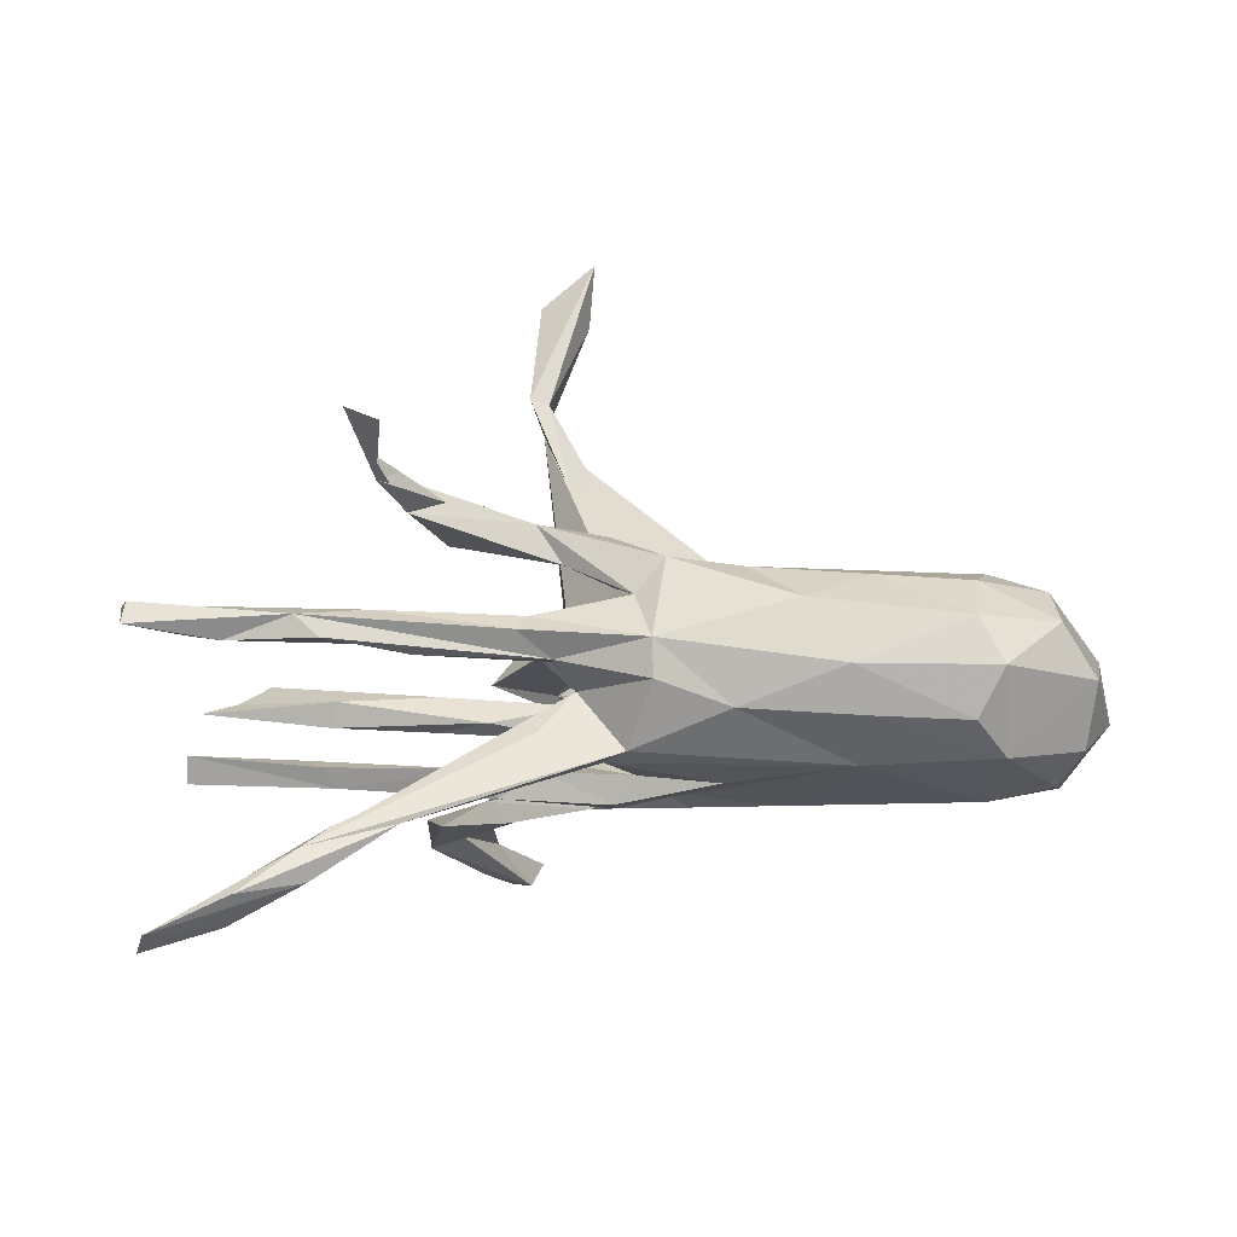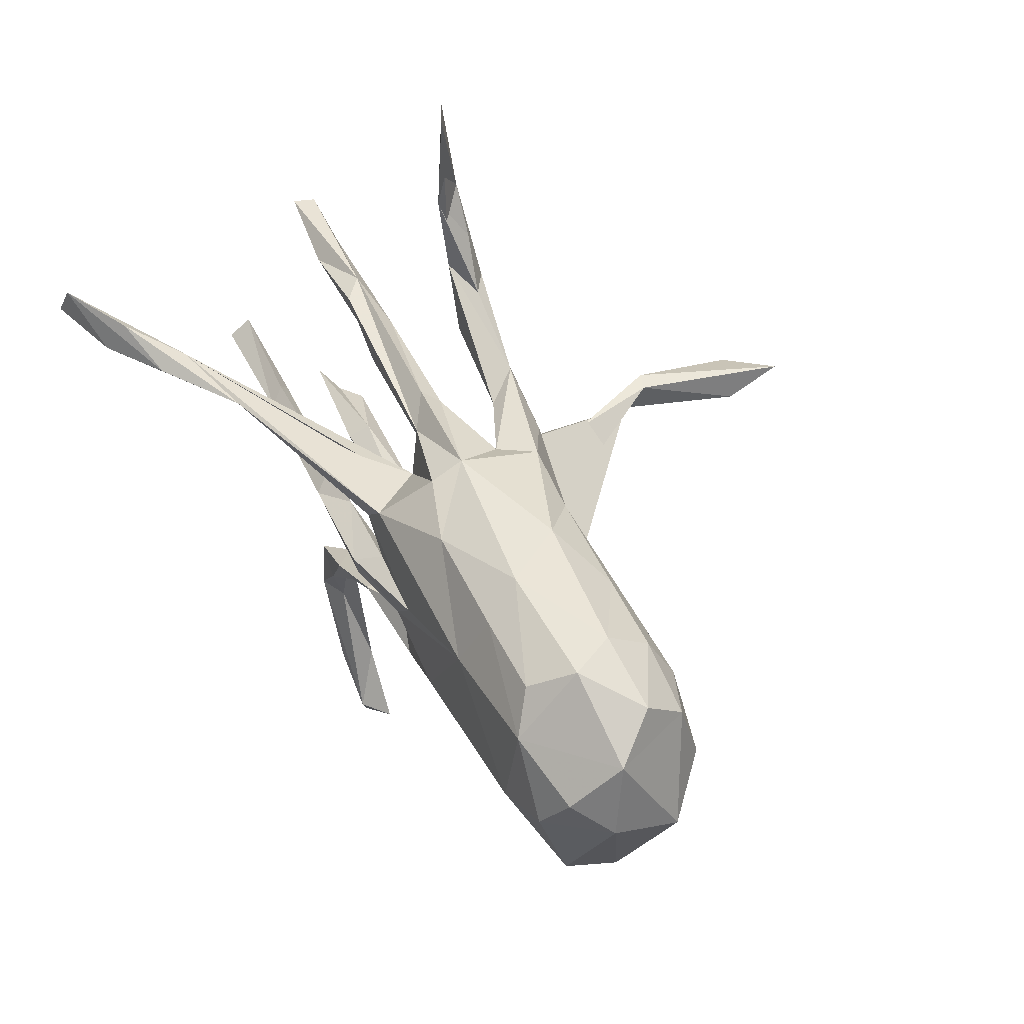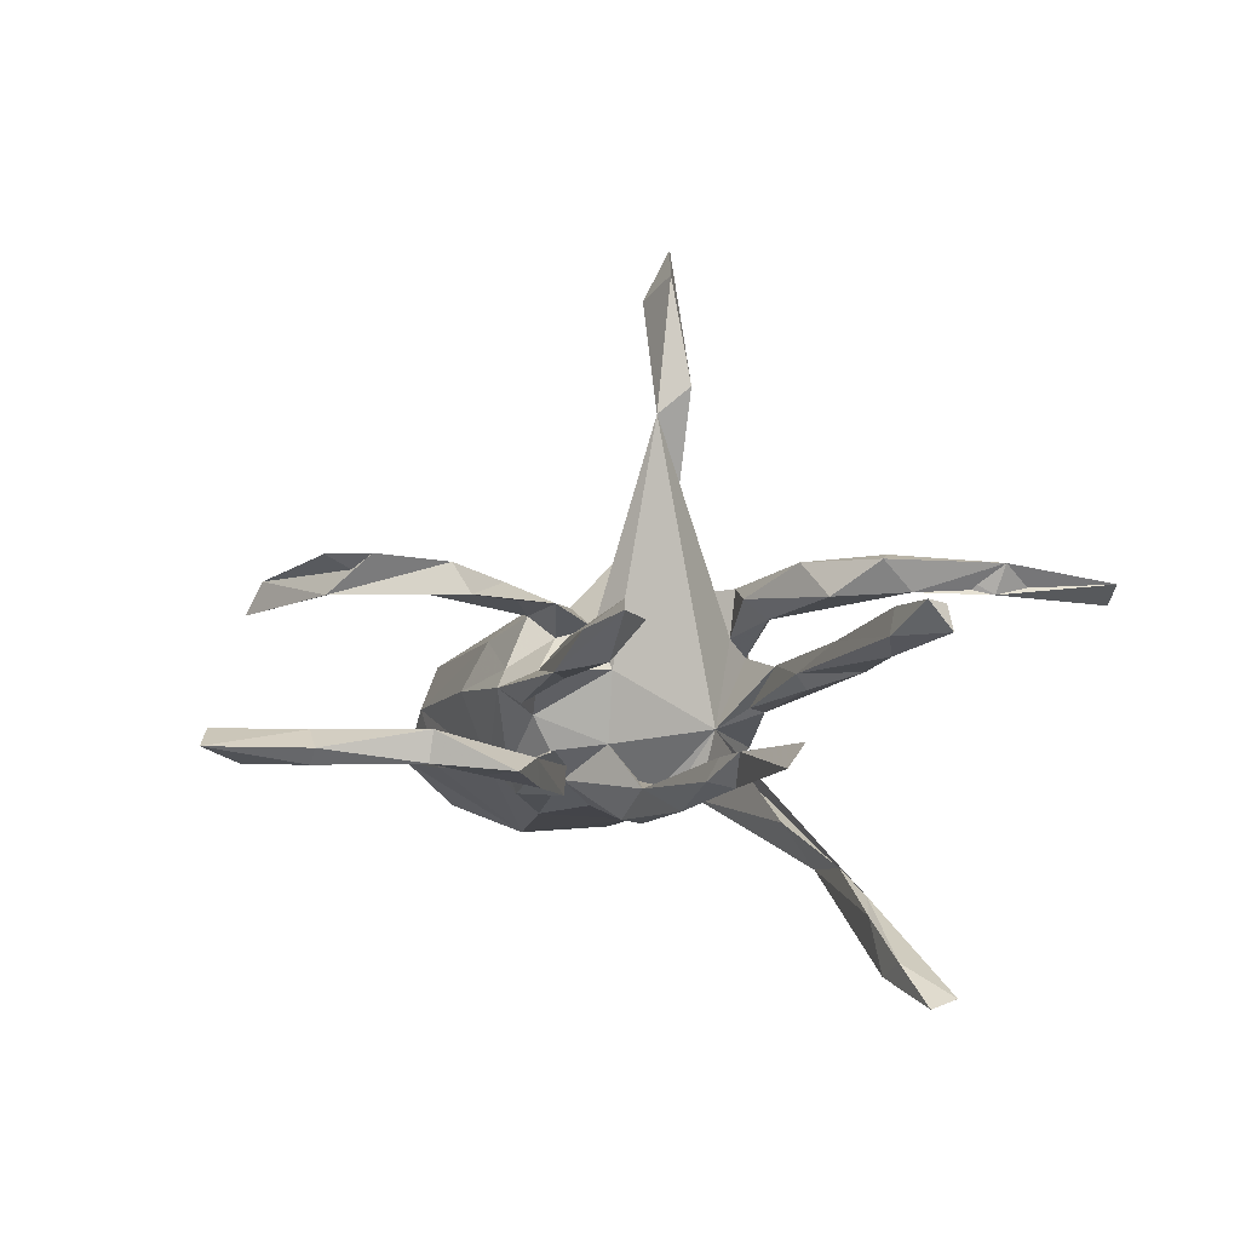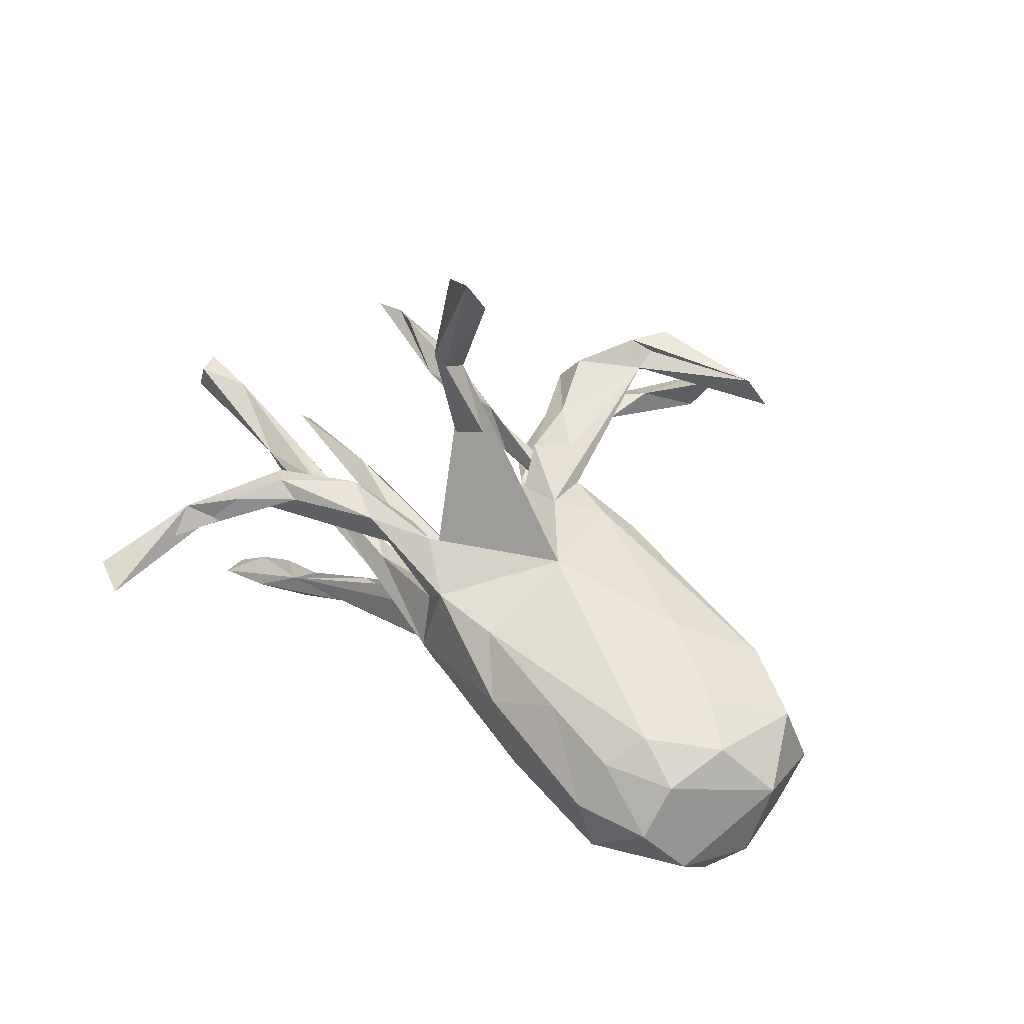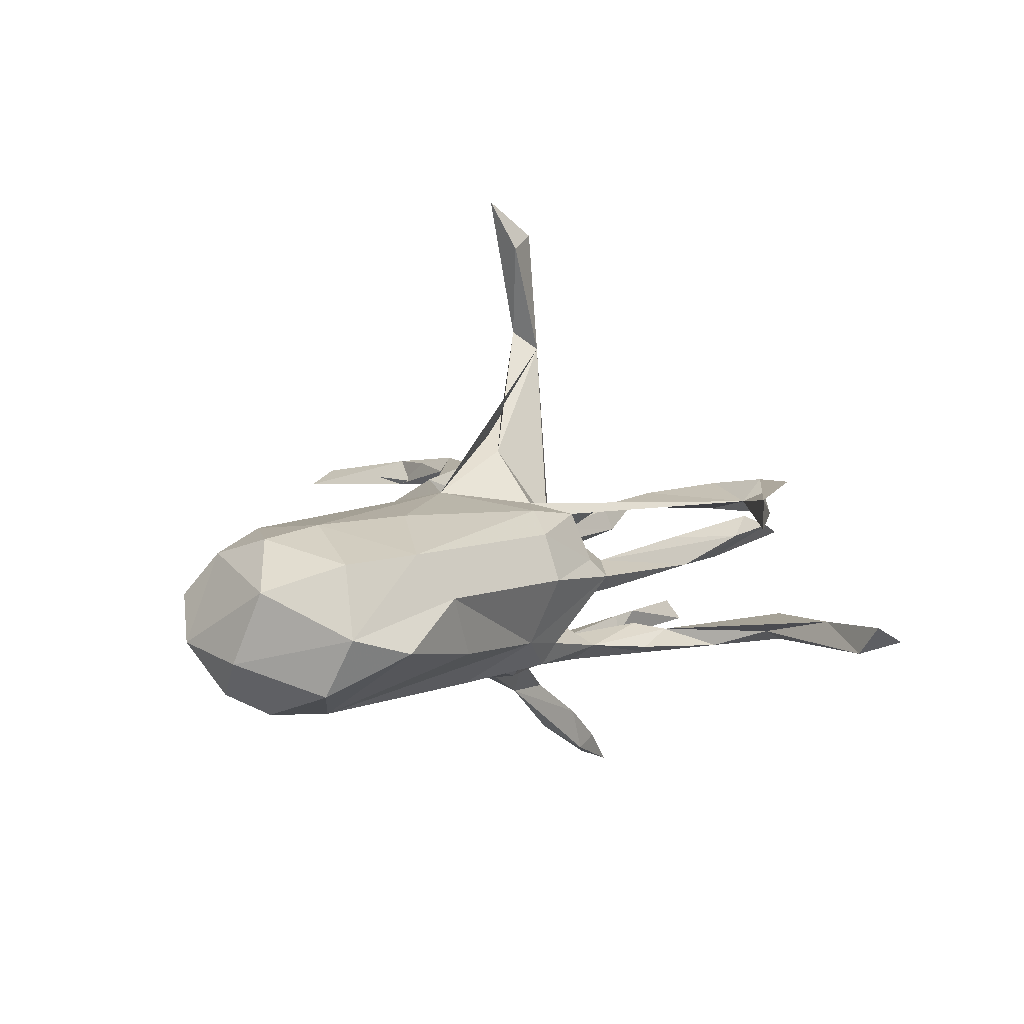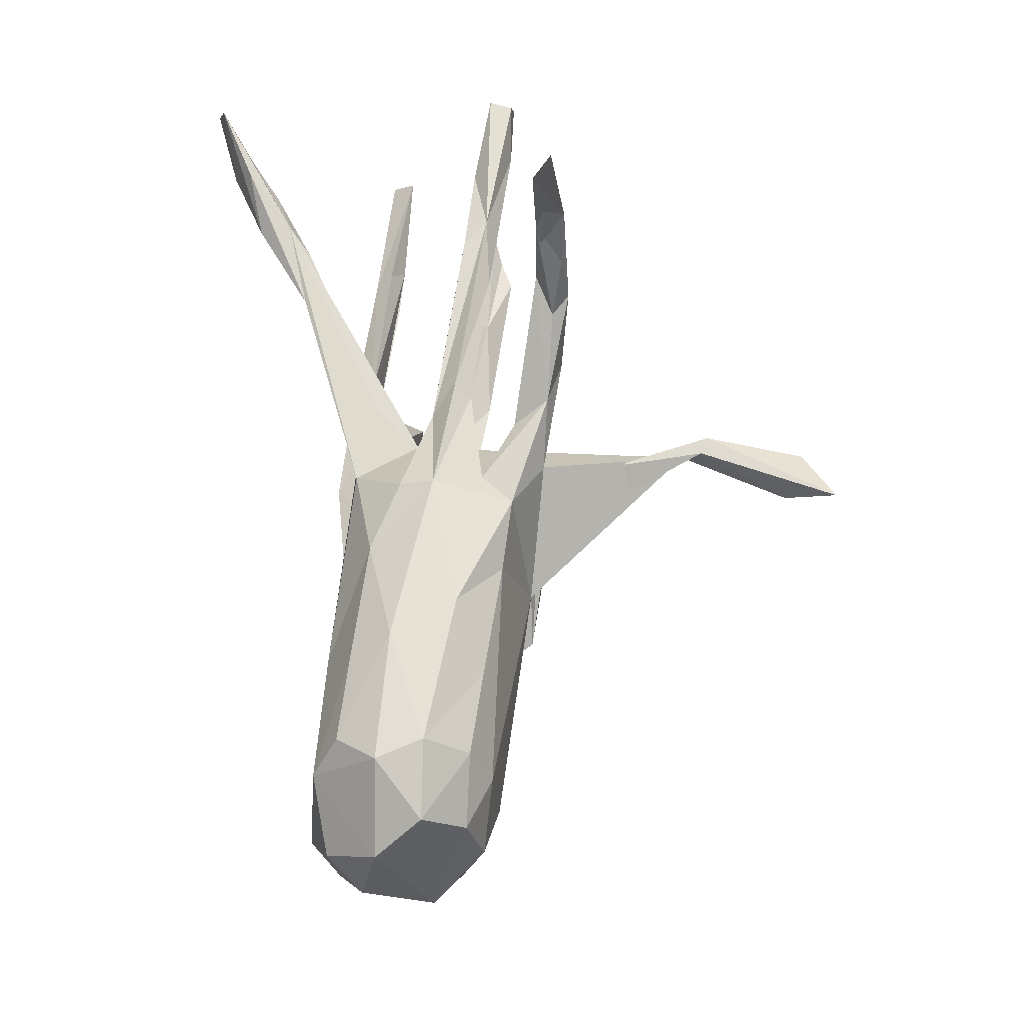
<metadata>
{"format":"obj","ext":"obj","renderer":"f3d","projection":"perspective","resolution":1024,"background":"white","views":[{"elev":-21.6,"azim":-176.9,"up":"+Z"},{"elev":47.7,"azim":-118.4,"up":"+Y"},{"elev":-5.9,"azim":71.2,"up":"+Z"},{"elev":47.1,"azim":-128.6,"up":"+Z"},{"elev":3.9,"azim":-56.6,"up":"+Z"},{"elev":66.2,"azim":-86.8,"up":"+Y"}]}
</metadata>
<code>
v 0.697 0.159 0.02651
v 0.7862 0.2168 0.02561
v 0.7956 0.1737 0.07003
v 0.7805 0.2095 0.0661
v 0.6824 -0.2298 0.05202
v 0.5053 -0.1739 0.03358
v 0.5194 0.001435 -0.1292
v 0.7087 0.02599 -0.1257
v 0.7441 -0.2206 0.03312
v 0.7313 0.2008 -0.4943
v 0.6322 0.1916 0.00429
v 0.7142 0.2503 -0.4802
v 0.7137 -0.00335 -0.1634
v 0.6225 -0.21 0.07468
v 0.4927 0.2103 -0.3362
v 0.6051 0.1842 -0.4518
v 0.5856 0.2425 -0.4171
v 0.6577 0.186 -0.4304
v 0.4957 0.03562 -0.152
v 0.6869 0.1724 0.0705
v 0.5675 0.1804 -0.366
v 0.5173 0.2226 0.03403
v 0.472 0.01284 -0.1803
v 0.4815 0.2001 -0.3891
v 0.5295 -0.2396 0.03991
v 0.4749 0.2189 -0.004357
v 0.5173 -0.1963 -0.00473
v 0.4455 0.1874 -0.2945
v 0.444 -0.002319 -0.1334
v 0.4309 -0.0174 -0.1689
v 0.3769 0.5024 0.1814
v 0.3255 0.3647 0.1361
v 0.3765 0.6949 0.1553
v 0.4804 0.1694 0.03999
v 0.3557 0.4921 0.1331
v 0.3313 0.4154 0.1808
v 0.3718 -0.4224 -0.1461
v 0.2958 -0.5795 -0.1471
v 0.3801 -0.4177 -0.09677
v 0.271 -0.5753 -0.09347
v 0.3361 0.1821 -0.02197
v 0.2403 0.05531 -0.1669
v 0.3468 0.1883 -0.2954
v 0.3197 0.7153 0.1678
v 0.3222 0.7056 0.1272
v 0.1296 -0.01172 -0.1664
v 0.32 -0.5787 -0.1236
v 0.3405 0.3097 0.1848
v 0.3194 -0.4199 -0.1263
v 0.2761 0.2467 0.1303
v 0.2719 0.3257 0.1687
v 0.3442 -0.2247 -0.006446
v 0.2916 -0.3204 -0.1576
v 0.2614 -0.2252 -0.1285
v 0.2307 -0.3507 0.1667
v 0.1599 -0.4521 0.1387
v 0.3382 -0.2766 -0.1535
v 0.3333 -0.1998 0.04757
v 0.2637 -0.3285 0.1147
v 0.344 0.1616 0.001802
v 0.398 0.2021 0.04612
v 0.3101 0.3296 0.1958
v 0.2577 -0.7347 -0.1206
v 0.3155 0.1478 -0.2236
v 0.2162 -0.4499 0.1129
v 0.2231 0.2187 0.1892
v 0.17 0.05709 0.4698
v 0.2026 -0.7136 -0.09018
v 0.1347 -0.1561 0.12
v 0.1551 0.21 0.02735
v 0.2205 -0.6666 -0.1434
v 0.1447 0.1577 -0.143
v 0.216 0.02218 -0.2045
v 0.155 0.02826 0.6499
v 0.1574 -0.2464 0.1477
v 0.2122 -0.1819 -0.1149
v 0.1787 -0.5358 0.1772
v 0.2188 -0.2066 -0.1718
v 0.2104 -0.01236 -0.1809
v 0.1503 0.006103 0.4255
v 0.2045 0.1842 0.02682
v 0.1388 0.05497 0.4592
v 0.2007 -0.4661 0.1789
v 0.09994 -0.1737 0.01774
v 0.2525 -0.1789 -0.006992
v 0.03783 0.008095 0.78
v 0.04566 0.112 -0.1785
v 0.1023 0.2117 0.1095
v 0.07637 0.008493 0.6218
v 0.1211 0.1723 -0.03498
v 0.09469 -0.2001 -0.03407
v 0.1014 0.05828 0.2972
v 0.06655 0.004807 -0.1513
v 0.1487 0.04261 -0.1675
v 0.009323 0.005495 0.228
v 0.007921 0.1508 -0.1741
v 0.1075 -0.05384 0.02152
v 0.1751 0.2312 -0.001776
v 0.06512 -0.1159 -0.129
v 0.1857 -0.2239 -0.1566
v 0.03583 0.02032 -0.2174
v 0.1179 0.1995 -0.04088
v 0.08685 0.127 -0.06748
v 0.0648 0.05869 0.7128
v 0.07433 -0.1751 -0.1453
v 0.1338 -0.5221 0.1201
v 0.02606 -0.1307 -0.1034
v 0.0665 -0.07143 0.09086
v 0.07355 -0.04914 -0.09373
v 0.03698 0.09452 -0.1388
v 0.1063 0.1681 0.1412
v 0.04108 -0.2229 -0.006471
v 0.03405 -0.1617 -0.04775
v 0.1428 0.2395 0.1673
v 0.04458 -0.1281 0.07506
v -0.01866 -0.588 0.1548
v 0.07934 -0.1243 -0.1766
v 0.02681 0.1754 0.08493
v -0.00719 0.2163 0.05724
v 0.009326 -0.1639 0.1123
v -0.03584 0.256 -0.0281
v 0.03408 -0.01393 -0.2119
v -0.01392 -0.09783 -0.1473
v 0.01533 -0.2021 0.02634
v -0.157 0.02356 0.1551
v -0.05722 0.2271 0.1144
v -0.002033 0.04462 -0.1774
v 0.031 0.1839 0.1665
v -0.08008 -0.1547 -0.1671
v -0.01521 -0.08498 0.1312
v -0.0353 0.06479 0.1617
v -0.06295 -0.1738 -0.1273
v -0.05538 -0.6069 0.1042
v -0.03727 0.2338 -0.08766
v -0.09416 -0.1449 0.1238
v -0.1423 -0.2307 0.001043
v -0.2202 -0.07253 -0.1933
v -0.1794 0.2059 0.104
v -0.1566 -0.1788 -0.1175
v -0.159 0.2226 -0.1326
v -0.07537 -0.03059 -0.1849
v -0.2648 0.2657 0.02903
v -0.135 0.03883 -0.191
v -0.1251 -0.1901 0.08285
v -0.345 0.1319 -0.1973
v -0.3779 0.2142 0.08306
v -0.3676 0.2252 -0.1505
v -0.3937 -0.06374 0.1286
v -0.4561 -0.2151 -0.006672
v -0.3899 -0.1993 -0.1114
v -0.3355 0.2697 -0.08161
v -0.5289 0.2173 0.06846
v -0.5361 -0.001479 0.1329
v -0.5078 -0.1713 0.0719
v -0.5247 0.2746 -0.009943
v -0.5671 0.1668 -0.2018
v -0.5519 0.1436 0.1077
v -0.5454 -0.003998 -0.2147
v -0.5632 -0.000378 0.1199
v -0.5198 0.229 -0.1616
v -0.5643 0.2722 -0.0901
v -0.5752 -0.2085 -0.09161
v -0.6439 0.1603 0.0687
v -0.6543 0.2295 -0.006769
v -0.6525 0.04727 0.09864
v -0.6447 -0.122 0.06203
v -0.6697 -0.09784 -0.1632
v -0.6507 0.03886 -0.2065
v -0.6701 -0.1559 -0.06254
v -0.6906 0.1058 -0.1718
v -0.7373 0.04841 -0.1099
v -0.7336 -0.009055 0.01544
v -0.7094 0.1768 -0.08331
f 69 56 59
f 106 59 56
f 83 106 116
f 133 116 106
f 62 31 36
f 35 36 31
f 48 31 62
f 51 62 36
f 66 62 114
f 51 114 62
f 128 66 114
f 48 62 66
f 92 80 131
f 125 131 80
f 59 55 75
f 56 75 55
f 69 59 75
f 106 55 59
f 56 55 83
f 106 83 55
f 77 56 83
f 116 77 83
f 116 56 77
f 133 56 116
f 106 56 133
f 67 80 92
f 125 92 131
f 125 95 92
f 82 92 95
f 53 57 37
f 39 37 57
f 49 53 37
f 78 57 53
f 54 57 78
f 117 54 78
f 100 78 53
f 117 78 105
f 100 105 78
f 129 117 105
f 99 54 117
f 122 73 46
f 30 46 73
f 123 122 46
f 101 73 122
f 30 23 7
f 13 7 23
f 29 30 7
f 73 23 30
f 8 7 13
f 143 127 101
f 94 101 127
f 141 143 101
f 87 127 143
f 84 58 85
f 6 85 58
f 91 84 85
f 141 101 122
f 123 141 122
f 73 101 94
f 93 94 127
f 42 73 94
f 23 73 42
f 46 42 94
f 19 23 42
f 8 23 19
f 7 19 42
f 8 13 23
f 7 8 19
f 96 43 87
f 64 87 43
f 15 43 96
f 103 87 64
f 72 103 64
f 110 87 103
f 15 72 64
f 15 103 72
f 168 170 156
f 173 156 170
f 158 168 156
f 171 170 168
f 158 156 145
f 147 145 156
f 137 158 145
f 140 145 147
f 160 147 156
f 143 145 87
f 96 87 145
f 140 96 145
f 134 96 140
f 96 134 103
f 102 103 134
f 15 96 103
f 90 103 102
f 121 102 134
f 127 87 110
f 127 110 103
f 156 161 160
f 151 160 161
f 173 161 156
f 151 147 160
f 147 151 140
f 121 140 151
f 121 134 140
f 71 38 63
f 47 63 38
f 68 71 63
f 37 38 71
f 71 49 37
f 54 53 49
f 47 38 37
f 17 43 15
f 32 33 31
f 45 31 33
f 48 32 31
f 35 33 32
f 35 31 45
f 33 35 45
f 40 49 71
f 54 105 100
f 76 105 54
f 53 54 100
f 158 139 150
f 149 150 139
f 158 150 162
f 149 162 150
f 167 158 162
f 47 37 39
f 54 39 57
f 40 39 54
f 49 40 54
f 40 47 39
f 63 47 40
f 68 40 71
f 68 63 40
f 1 2 3
f 4 3 2
f 20 1 3
f 11 2 1
f 4 2 22
f 11 22 2
f 20 4 22
f 26 22 11
f 60 26 11
f 102 22 26
f 149 154 169
f 166 169 154
f 162 149 169
f 144 154 149
f 136 144 149
f 135 154 144
f 124 144 136
f 139 136 149
f 112 124 136
f 120 144 124
f 135 144 120
f 115 120 124
f 84 124 112
f 52 84 112
f 159 166 154
f 172 169 166
f 115 124 84
f 112 136 139
f 132 112 139
f 113 112 132
f 129 132 139
f 91 112 113
f 107 113 132
f 84 91 113
f 52 112 91
f 85 52 91
f 25 84 52
f 27 52 85
f 6 27 85
f 5 52 27
f 25 52 5
f 9 5 27
f 14 25 5
f 6 5 9
f 6 9 27
f 14 5 6
f 172 171 169
f 167 169 171
f 168 167 171
f 162 169 167
f 97 84 113
f 107 109 113
f 97 113 109
f 123 109 107
f 115 84 97
f 103 97 109
f 164 163 152
f 157 152 163
f 155 164 152
f 173 163 164
f 146 138 142
f 126 142 138
f 155 146 142
f 157 138 146
f 121 142 126
f 125 126 138
f 120 69 75
f 56 120 75
f 115 69 120
f 135 130 125
f 95 125 130
f 148 135 125
f 120 130 135
f 159 148 125
f 154 148 159
f 166 159 165
f 157 165 159
f 172 166 165
f 163 172 165
f 56 69 130
f 108 130 69
f 120 56 130
f 115 108 69
f 95 130 108
f 154 135 148
f 121 126 119
f 114 119 126
f 88 119 114
f 128 114 126
f 119 88 118
f 111 118 88
f 103 119 118
f 81 103 90
f 32 88 114
f 125 128 126
f 51 32 114
f 50 88 32
f 111 88 50
f 66 111 50
f 111 66 128
f 48 66 50
f 32 48 50
f 35 32 51
f 35 51 36
f 152 146 155
f 157 146 152
f 173 170 171
f 172 173 171
f 90 41 60
f 26 60 41
f 81 90 60
f 102 41 90
f 60 11 1
f 34 60 1
f 20 34 1
f 81 60 34
f 173 164 161
f 155 161 164
f 155 151 161
f 142 121 151
f 155 142 151
f 98 102 121
f 22 102 98
f 70 98 121
f 26 41 102
f 61 22 98
f 80 97 103
f 14 6 58
f 145 143 141
f 46 30 29
f 46 29 7
f 46 7 42
f 93 46 94
f 109 46 93
f 109 127 103
f 93 127 109
f 123 46 109
f 137 145 141
f 99 123 107
f 137 141 123
f 129 137 123
f 28 15 64
f 43 28 64
f 21 15 28
f 21 28 43
f 16 43 24
f 17 24 43
f 16 21 43
f 18 15 21
f 12 24 17
f 12 16 24
f 18 21 16
f 10 18 16
f 12 17 15
f 12 15 18
f 10 16 12
f 12 18 10
f 80 95 108
f 157 163 165
f 173 172 163
f 157 159 125
f 118 125 80
f 97 80 108
f 125 138 157
f 118 128 125
f 111 128 118
f 103 118 80
f 99 105 76
f 99 76 54
f 58 84 25
f 81 34 61
f 20 61 34
f 70 81 61
f 70 103 81
f 70 119 103
f 115 97 108
f 58 25 14
f 168 158 167
f 137 139 158
f 129 139 137
f 105 132 129
f 117 129 123
f 99 117 123
f 105 107 132
f 105 99 107
f 74 104 89
f 82 89 104
f 67 104 74
f 80 74 89
f 82 80 89
f 67 82 104
f 80 67 74
f 92 82 67
f 95 80 82
f 20 3 4
f 61 20 22
f 70 61 98
f 121 119 70

</code>
